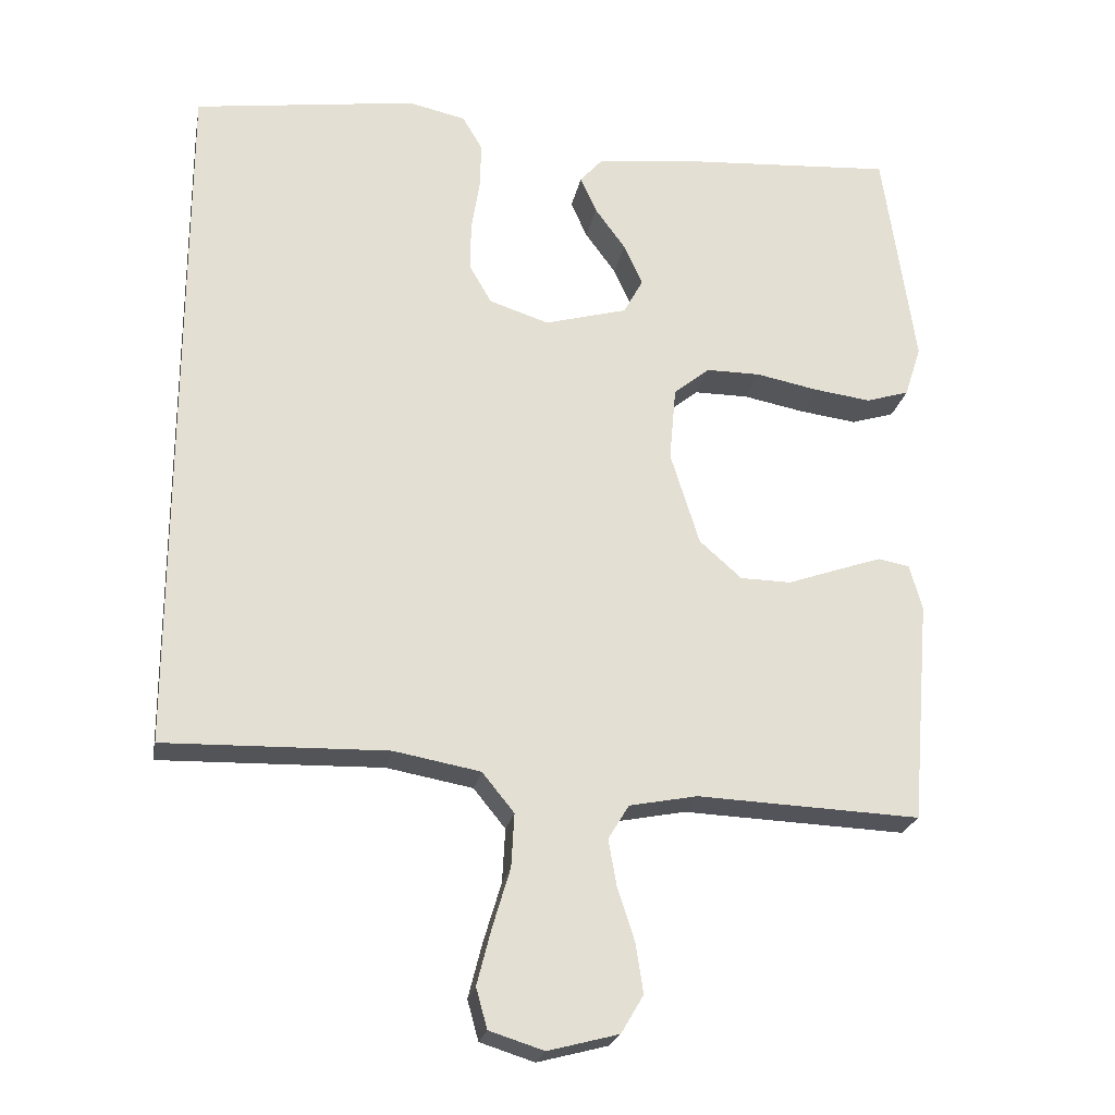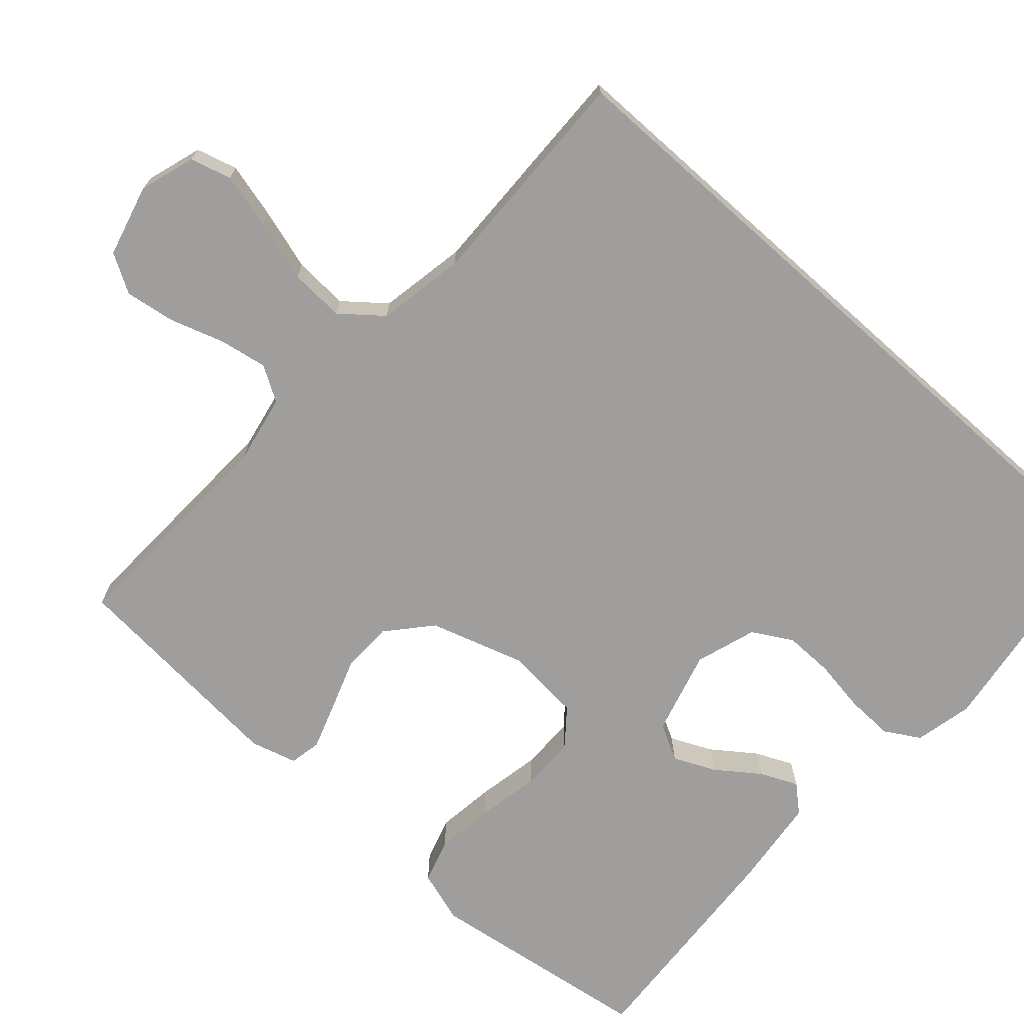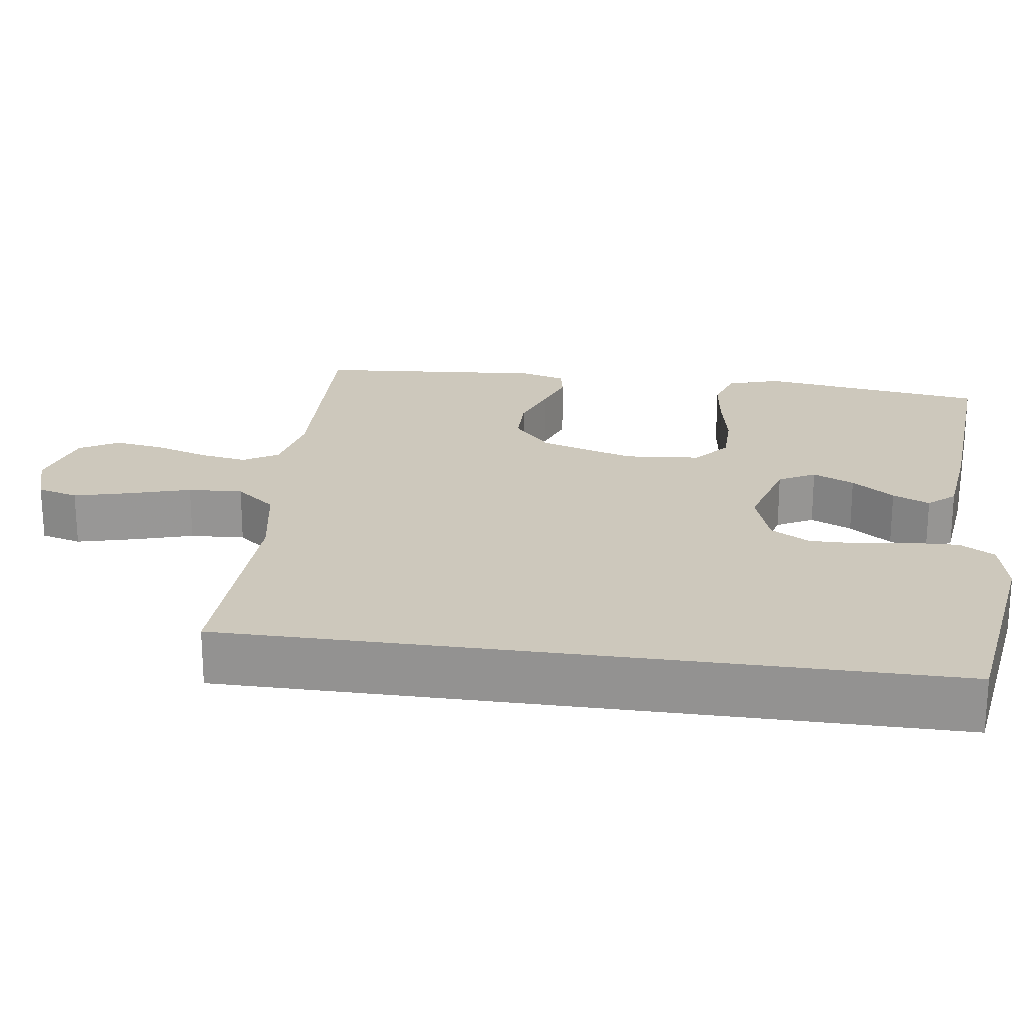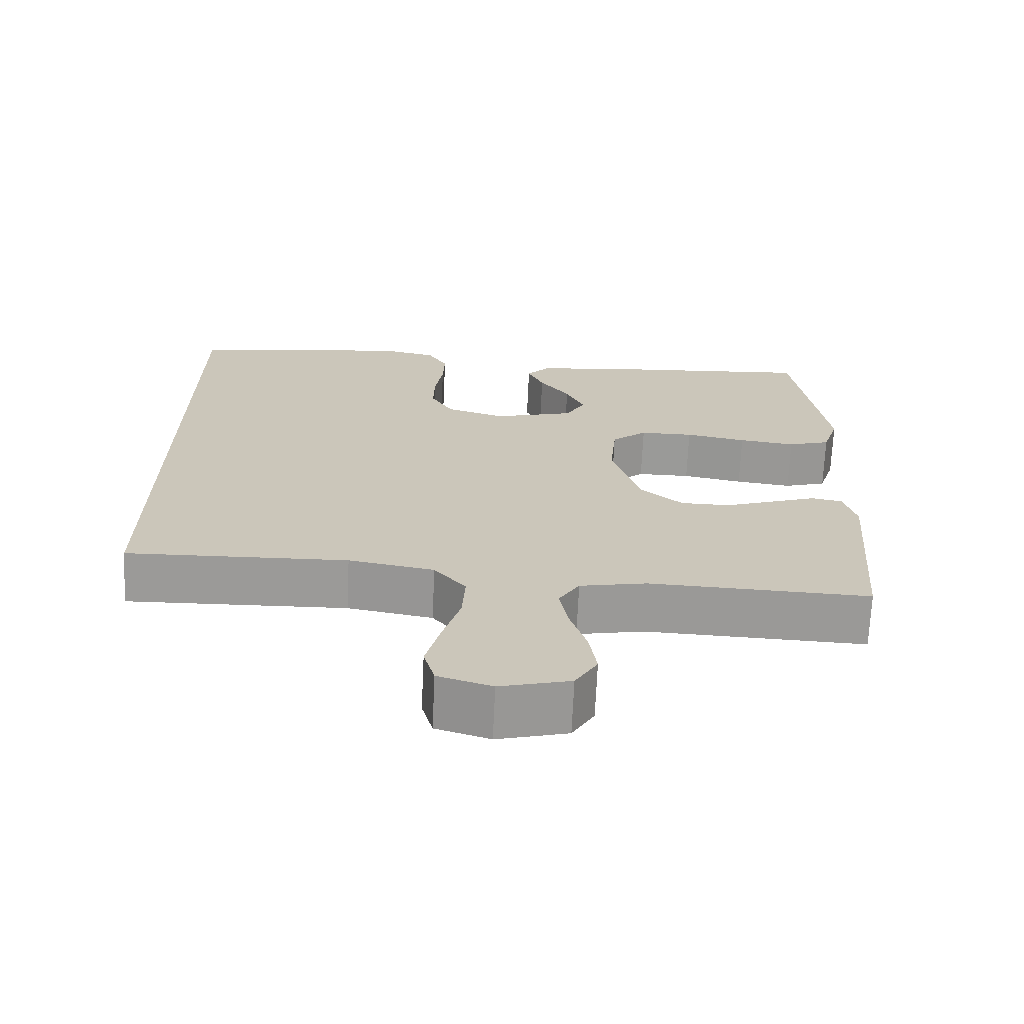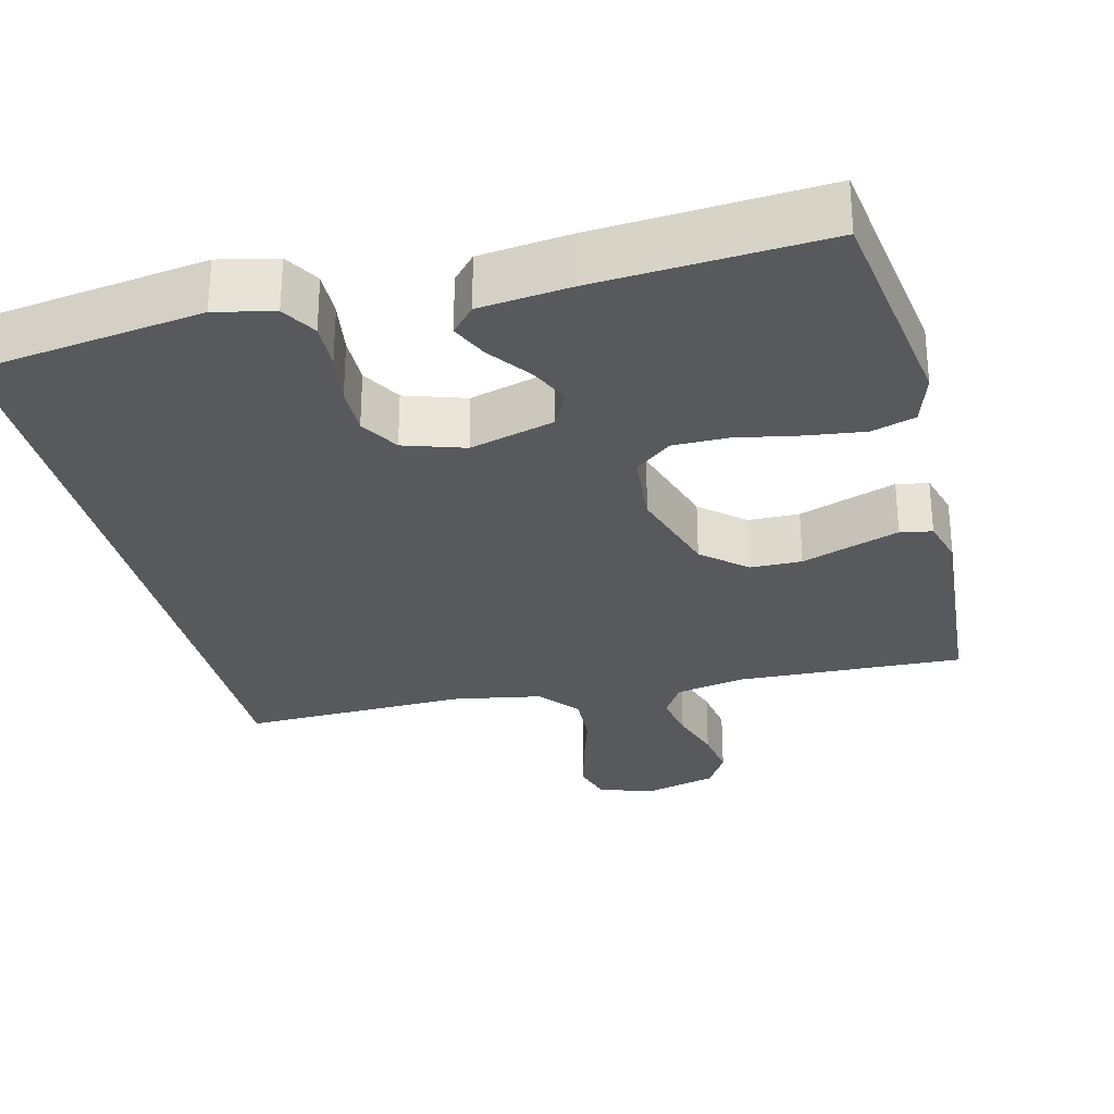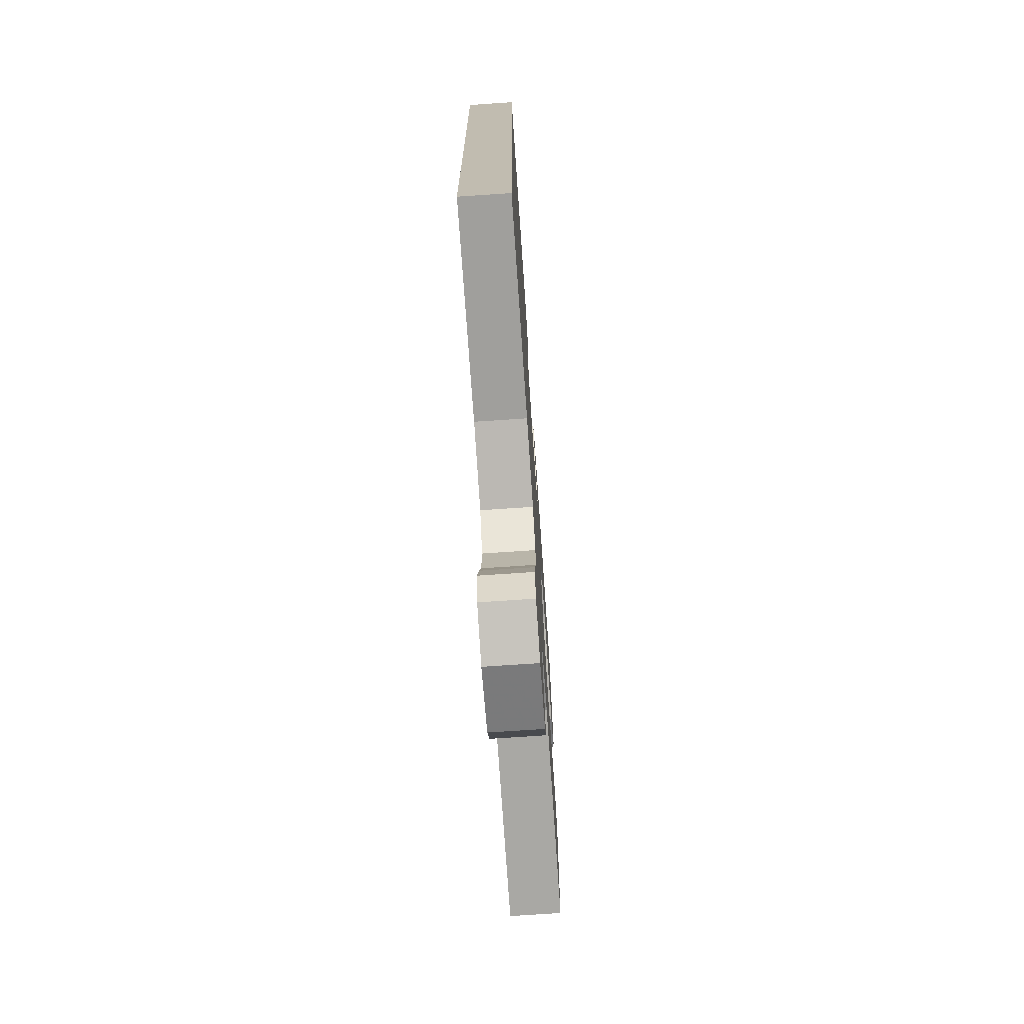
<metadata>
{"format":"obj","ext":"obj","renderer":"f3d","projection":"perspective","resolution":1024,"background":"white","views":[{"elev":-23.2,"azim":-10.7,"up":"+Z"},{"elev":-70.9,"azim":-131.8,"up":"+Y"},{"elev":22.1,"azim":-82.0,"up":"+Y"},{"elev":-69.2,"azim":-2.6,"up":"+Z"},{"elev":-29.3,"azim":14.0,"up":"+Y"},{"elev":-72.7,"azim":-86.1,"up":"+Z"}]}
</metadata>
<code>
v 0.5 0.07 0.5
v 0.543 0.07 0.2
v 0.521 0.07 0.131
v 0.463 0.07 0.113
v 0.386 0.07 0.123
v 0.303 0.07 0.139
v 0.23 0.07 0.139
v 0.182 0.07 0.1
v 0.173 0.07 0
v 0.212 0.07 -0.125
v 0.269 0.07 -0.175
v 0.337 0.07 -0.176
v 0.405 0.07 -0.152
v 0.466 0.07 -0.131
v 0.508 0.07 -0.139
v 0.525 0.07 -0.2
v 0.5 0.07 -0.5
v 0.2 0.07 -0.488
v 0.109 0.07 -0.506
v 0.081 0.07 -0.552
v 0.092 0.07 -0.615
v 0.115 0.07 -0.686
v 0.125 0.07 -0.752
v 0.095 0.07 -0.803
v 0 0.07 -0.828
v -0.073 0.07 -0.805
v -0.088 0.07 -0.751
v -0.069 0.07 -0.677
v -0.045 0.07 -0.597
v -0.041 0.07 -0.525
v -0.084 0.07 -0.472
v -0.2 0.07 -0.451
v -0.5 0.07 -0.459
v -0.5 0.07 0.486
v -0.2 0.07 0.529
v -0.123 0.07 0.512
v -0.096 0.07 0.466
v -0.098 0.07 0.404
v -0.109 0.07 0.334
v -0.11 0.07 0.269
v -0.08 0.07 0.217
v 0 0.07 0.191
v 0.111 0.07 0.222
v 0.137 0.07 0.27
v 0.112 0.07 0.325
v 0.071 0.07 0.381
v 0.049 0.07 0.43
v 0.08 0.07 0.465
v 0.2 0.07 0.479
v 0.5 0 0.5
v 0.543 0 0.2
v 0.521 0 0.131
v 0.463 0 0.113
v 0.386 0 0.123
v 0.303 0 0.139
v 0.23 0 0.139
v 0.182 0 0.1
v 0.173 0 0
v 0.212 0 -0.125
v 0.269 0 -0.175
v 0.337 0 -0.176
v 0.405 0 -0.152
v 0.466 0 -0.131
v 0.508 0 -0.139
v 0.525 0 -0.2
v 0.5 0 -0.5
v 0.2 0 -0.488
v 0.109 0 -0.506
v 0.081 0 -0.552
v 0.092 0 -0.615
v 0.115 0 -0.686
v 0.125 0 -0.752
v 0.095 0 -0.803
v 0 0 -0.828
v -0.073 0 -0.805
v -0.088 0 -0.751
v -0.069 0 -0.677
v -0.045 0 -0.597
v -0.041 0 -0.525
v -0.084 0 -0.472
v -0.2 0 -0.451
v -0.5 0 -0.459
v -0.5 0 0.486
v -0.2 0 0.529
v -0.123 0 0.512
v -0.096 0 0.466
v -0.098 0 0.404
v -0.109 0 0.334
v -0.11 0 0.269
v -0.08 0 0.217
v 0 0 0.191
v 0.111 0 0.222
v 0.137 0 0.27
v 0.112 0 0.325
v 0.071 0 0.381
v 0.049 0 0.43
v 0.08 0 0.465
v 0.2 0 0.479
f 4 5 6
f 3 4 6
f 2 3 6
f 1 2 6
f 49 1 6
f 48 49 6
f 47 48 6
f 46 47 6
f 45 46 6
f 44 45 6 7
f 43 44 7 8
f 42 43 8 9
f 41 42 9 10
f 37 38 39
f 36 37 39
f 35 36 39
f 34 35 39
f 33 34 39
f 32 33 39 40
f 31 32 40 41
f 27 28 29
f 26 27 29
f 25 26 29
f 24 25 29
f 23 24 29
f 22 23 29
f 21 22 29
f 20 21 29 30
f 31 41 10
f 30 31 10
f 20 30 10
f 19 20 10
f 16 17 18
f 15 16 18
f 14 15 18
f 13 14 18
f 12 13 18
f 18 19 10 11
f 11 12 18
f 55 54 53
f 55 53 52
f 55 52 51
f 55 51 50
f 55 50 98
f 55 98 97
f 55 97 96
f 55 96 95
f 55 95 94
f 56 55 94 93
f 57 56 93 92
f 58 57 92 91
f 59 58 91 90
f 88 87 86
f 88 86 85
f 88 85 84
f 88 84 83
f 88 83 82
f 89 88 82 81
f 90 89 81 80
f 78 77 76
f 78 76 75
f 78 75 74
f 78 74 73
f 78 73 72
f 78 72 71
f 78 71 70
f 79 78 70 69
f 59 90 80
f 59 80 79
f 59 79 69
f 59 69 68
f 67 66 65
f 67 65 64
f 67 64 63
f 67 63 62
f 67 62 61
f 60 59 68 67
f 67 61 60
f 1 50 51 2
f 2 51 52 3
f 3 52 53 4
f 4 53 54 5
f 5 54 55 6
f 6 55 56 7
f 7 56 57 8
f 8 57 58 9
f 9 58 59 10
f 10 59 60 11
f 11 60 61 12
f 12 61 62 13
f 13 62 63 14
f 14 63 64 15
f 15 64 65 16
f 16 65 66 17
f 17 66 67 18
f 18 67 68 19
f 19 68 69 20
f 20 69 70 21
f 21 70 71 22
f 22 71 72 23
f 23 72 73 24
f 24 73 74 25
f 25 74 75 26
f 26 75 76 27
f 27 76 77 28
f 28 77 78 29
f 29 78 79 30
f 30 79 80 31
f 31 80 81 32
f 32 81 82 33
f 33 82 83 34
f 34 83 84 35
f 35 84 85 36
f 36 85 86 37
f 37 86 87 38
f 38 87 88 39
f 39 88 89 40
f 40 89 90 41
f 41 90 91 42
f 42 91 92 43
f 43 92 93 44
f 44 93 94 45
f 45 94 95 46
f 46 95 96 47
f 47 96 97 48
f 48 97 98 49
f 49 98 50 1

</code>
